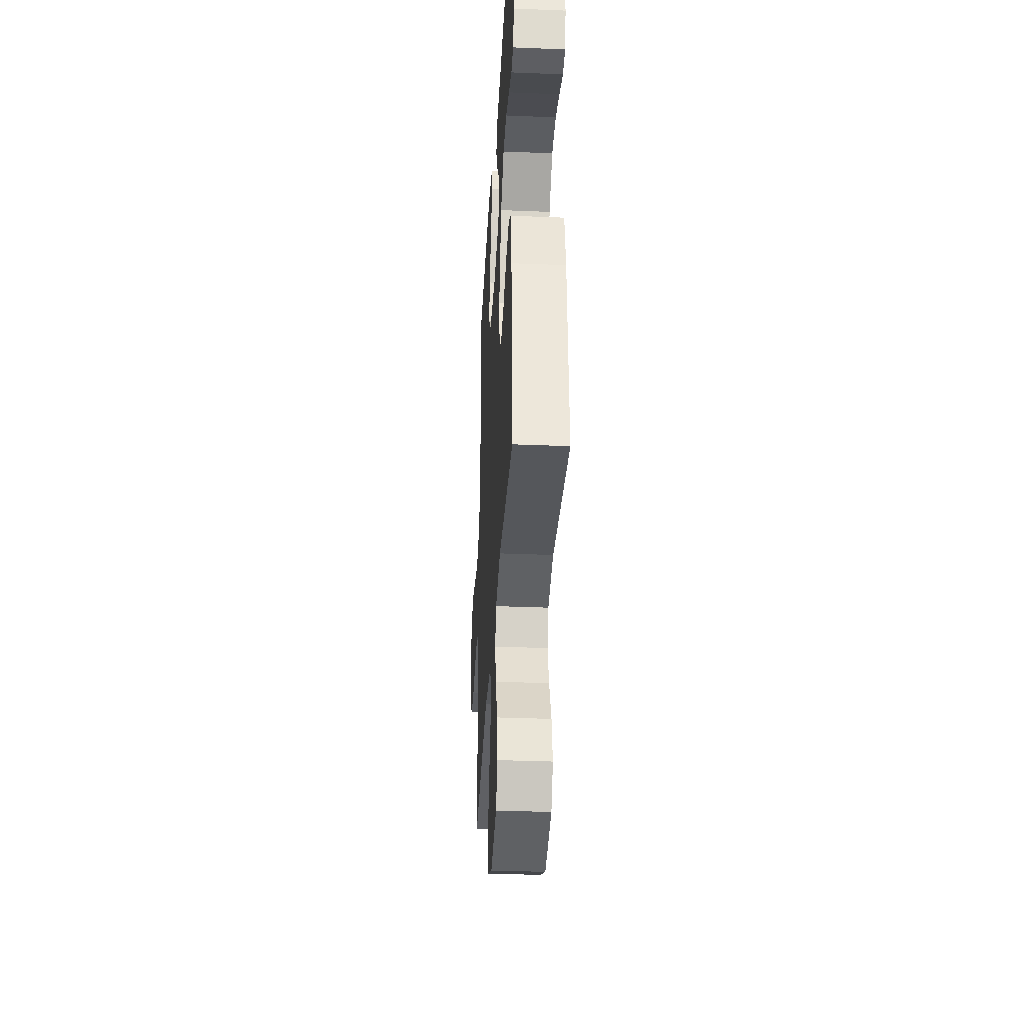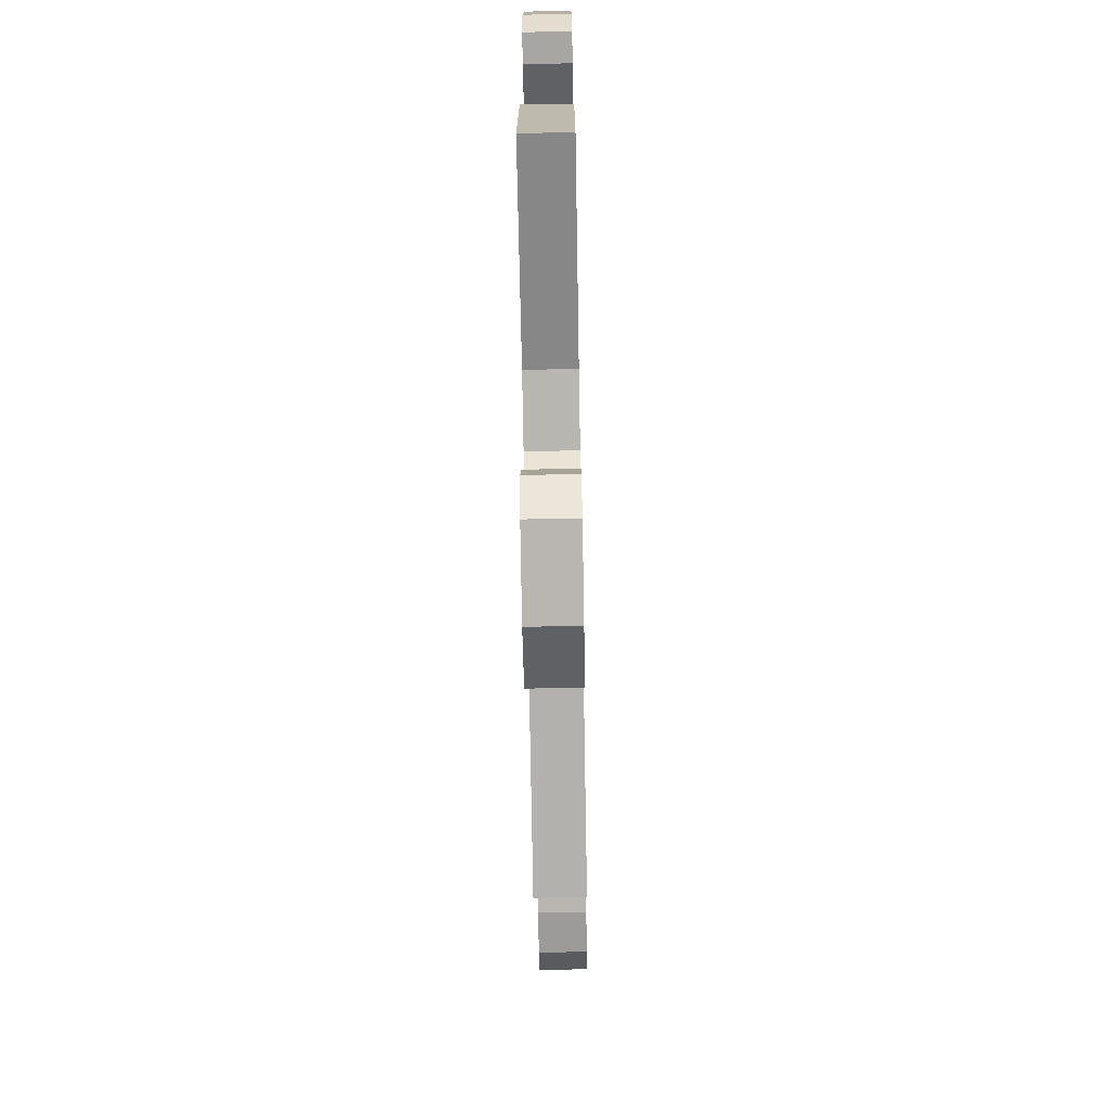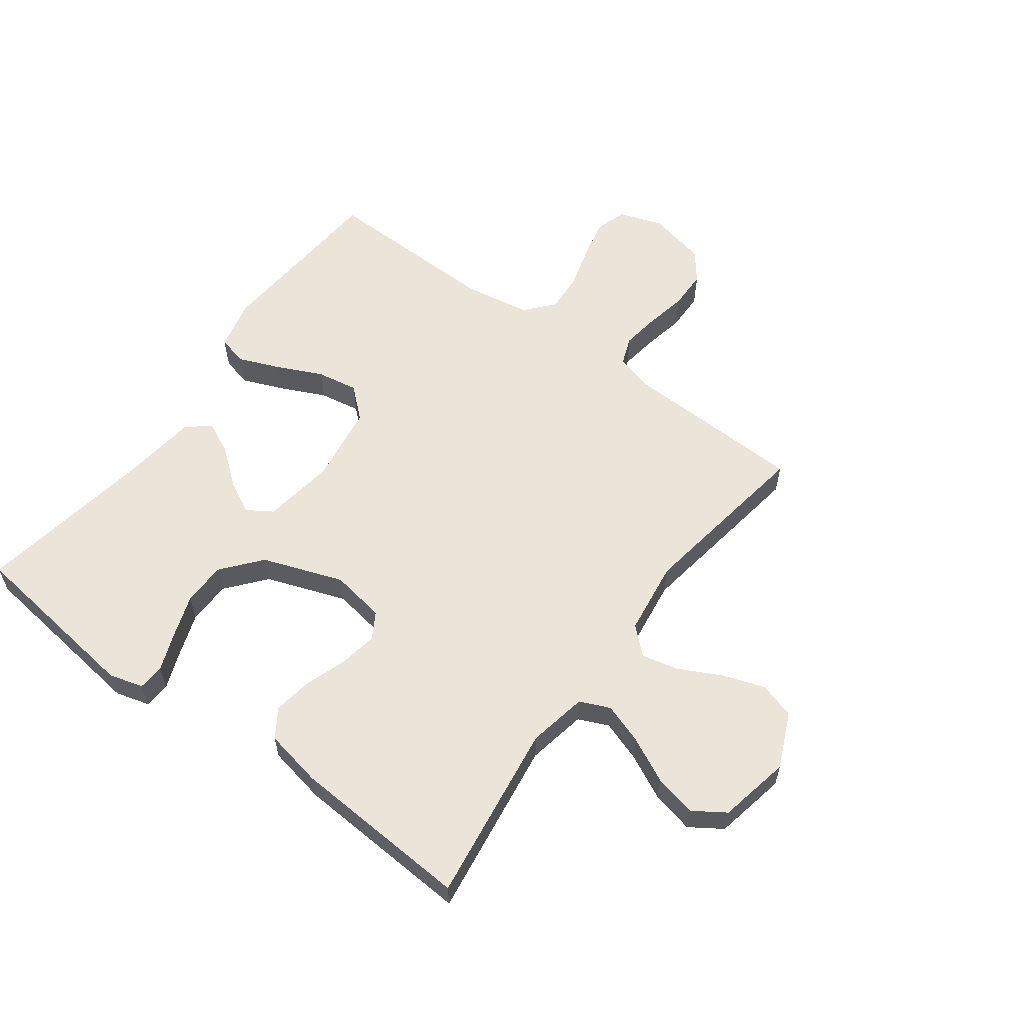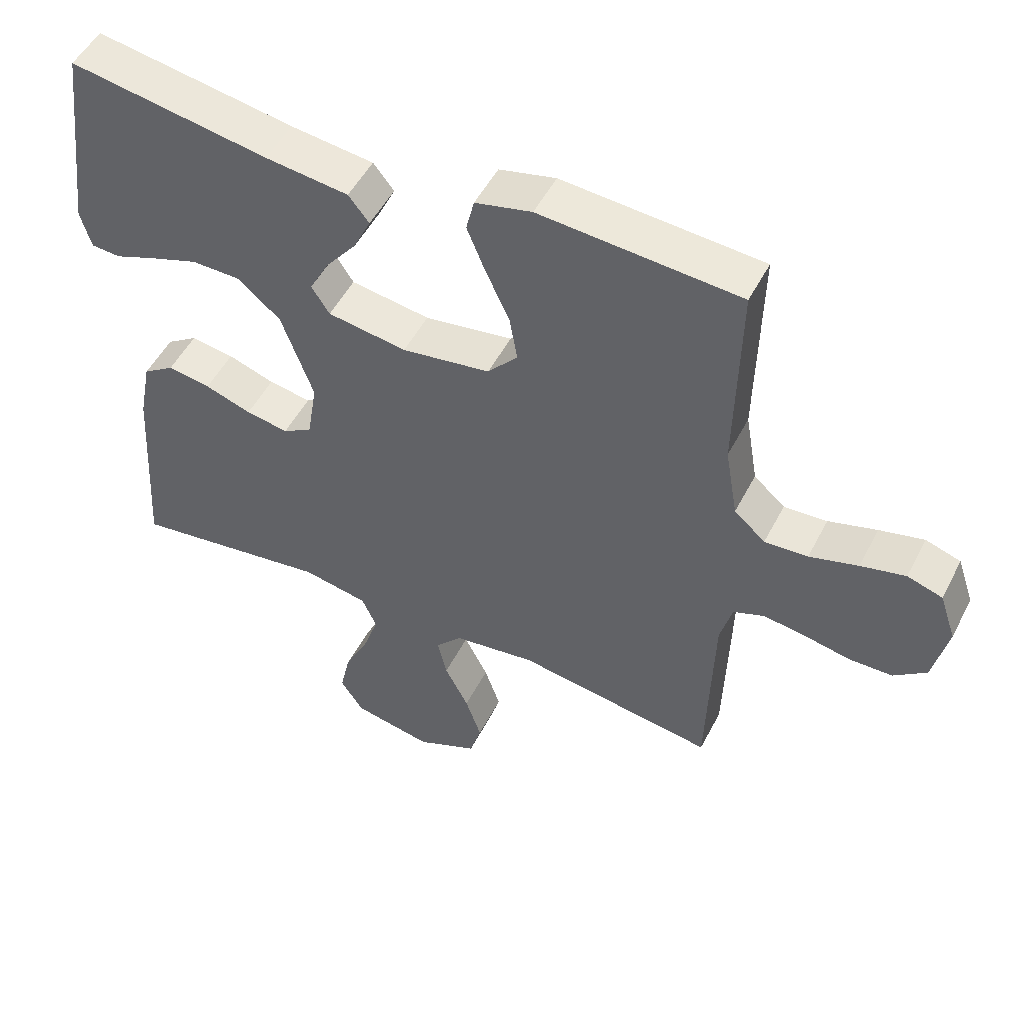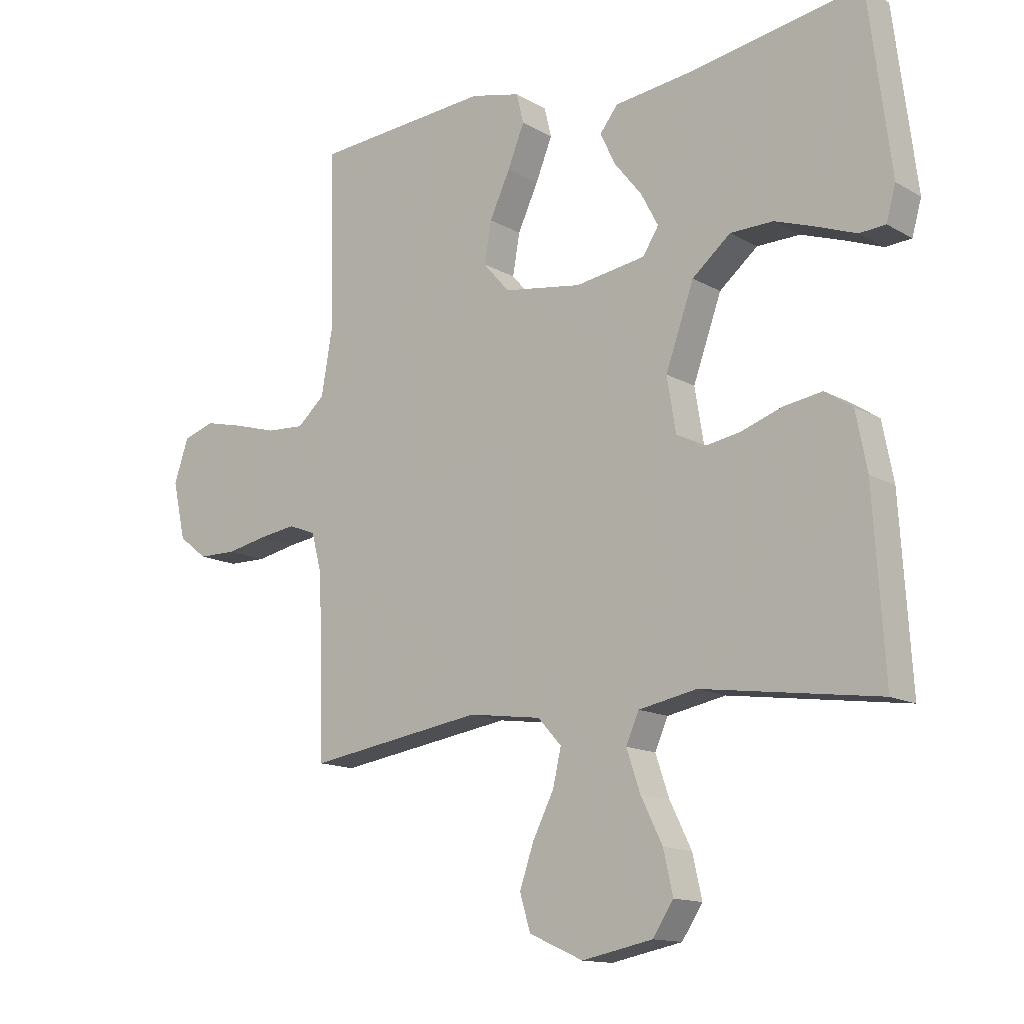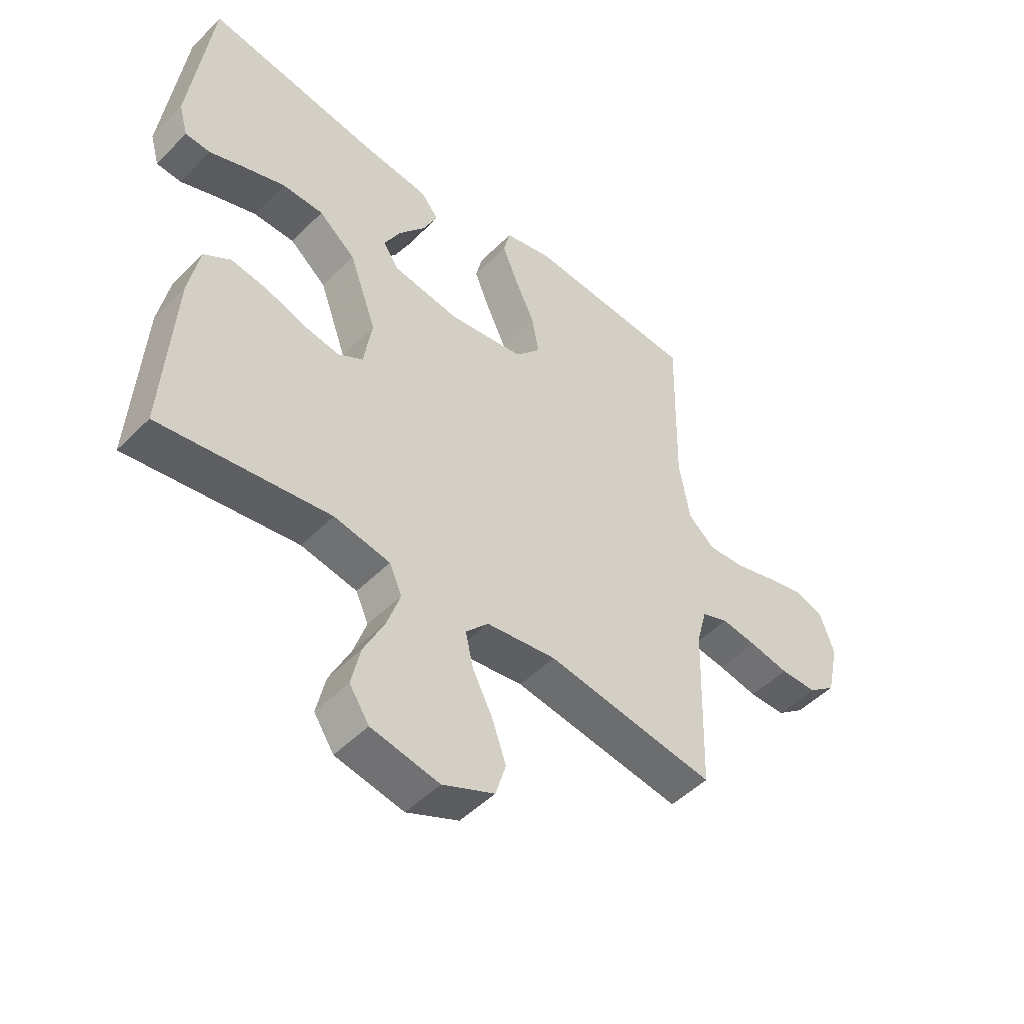
<metadata>
{"format":"obj","ext":"obj","renderer":"f3d","projection":"perspective","resolution":1024,"background":"white","views":[{"elev":-34.6,"azim":86.9,"up":"+Z"},{"elev":-70.5,"azim":91.0,"up":"+Z"},{"elev":58.8,"azim":126.4,"up":"+Y"},{"elev":50.8,"azim":-153.4,"up":"+Z"},{"elev":-13.7,"azim":38.5,"up":"+Z"},{"elev":-48.9,"azim":137.8,"up":"+Z"}]}
</metadata>
<code>
v 0.5 0.07 -0.5
v 0.2 0.07 -0.458
v 0.101 0.07 -0.477
v 0.079 0.07 -0.527
v 0.102 0.07 -0.595
v 0.139 0.07 -0.67
v 0.155 0.07 -0.741
v 0.12 0.07 -0.794
v 0 0.07 -0.818
v -0.092 0.07 -0.777
v -0.11 0.07 -0.717
v -0.086 0.07 -0.647
v -0.05 0.07 -0.576
v -0.036 0.07 -0.515
v -0.076 0.07 -0.471
v -0.2 0.07 -0.454
v -0.5 0.07 -0.5
v -0.509 0.07 -0.2
v -0.527 0.07 -0.132
v -0.574 0.07 -0.114
v -0.637 0.07 -0.123
v -0.707 0.07 -0.137
v -0.772 0.07 -0.136
v -0.821 0.07 -0.098
v -0.843 0.07 0
v -0.818 0.07 0.073
v -0.765 0.07 0.09
v -0.698 0.07 0.074
v -0.625 0.07 0.053
v -0.56 0.07 0.049
v -0.513 0.07 0.09
v -0.494 0.07 0.2
v -0.5 0.07 0.5
v -0.2 0.07 0.522
v -0.115 0.07 0.502
v -0.103 0.07 0.452
v -0.131 0.07 0.383
v -0.166 0.07 0.308
v -0.178 0.07 0.239
v -0.133 0.07 0.188
v 0 0.07 0.168
v 0.119 0.07 0.186
v 0.146 0.07 0.228
v 0.117 0.07 0.283
v 0.07 0.07 0.342
v 0.044 0.07 0.396
v 0.075 0.07 0.435
v 0.2 0.07 0.45
v 0.5 0.07 0.5
v 0.538 0.07 0.2
v 0.522 0.07 0.143
v 0.478 0.07 0.14
v 0.415 0.07 0.164
v 0.343 0.07 0.189
v 0.27 0.07 0.188
v 0.205 0.07 0.134
v 0.157 0.07 0
v 0.172 0.07 -0.091
v 0.216 0.07 -0.117
v 0.28 0.07 -0.106
v 0.35 0.07 -0.082
v 0.415 0.07 -0.072
v 0.462 0.07 -0.103
v 0.481 0.07 -0.2
v 0.5 0 -0.5
v 0.2 0 -0.458
v 0.101 0 -0.477
v 0.079 0 -0.527
v 0.102 0 -0.595
v 0.139 0 -0.67
v 0.155 0 -0.741
v 0.12 0 -0.794
v 0 0 -0.818
v -0.092 0 -0.777
v -0.11 0 -0.717
v -0.086 0 -0.647
v -0.05 0 -0.576
v -0.036 0 -0.515
v -0.076 0 -0.471
v -0.2 0 -0.454
v -0.5 0 -0.5
v -0.509 0 -0.2
v -0.527 0 -0.132
v -0.574 0 -0.114
v -0.637 0 -0.123
v -0.707 0 -0.137
v -0.772 0 -0.136
v -0.821 0 -0.098
v -0.843 0 0
v -0.818 0 0.073
v -0.765 0 0.09
v -0.698 0 0.074
v -0.625 0 0.053
v -0.56 0 0.049
v -0.513 0 0.09
v -0.494 0 0.2
v -0.5 0 0.5
v -0.2 0 0.522
v -0.115 0 0.502
v -0.103 0 0.452
v -0.131 0 0.383
v -0.166 0 0.308
v -0.178 0 0.239
v -0.133 0 0.188
v 0 0 0.168
v 0.119 0 0.186
v 0.146 0 0.228
v 0.117 0 0.283
v 0.07 0 0.342
v 0.044 0 0.396
v 0.075 0 0.435
v 0.2 0 0.45
v 0.5 0 0.5
v 0.538 0 0.2
v 0.522 0 0.143
v 0.478 0 0.14
v 0.415 0 0.164
v 0.343 0 0.189
v 0.27 0 0.188
v 0.205 0 0.134
v 0.157 0 0
v 0.172 0 -0.091
v 0.216 0 -0.117
v 0.28 0 -0.106
v 0.35 0 -0.082
v 0.415 0 -0.072
v 0.462 0 -0.103
v 0.481 0 -0.2
f 63 64 1 2
f 60 61 62 63
f 59 60 63 2
f 58 59 2 3
f 57 58 3 4
f 50 51 52 53
f 48 49 50 53
f 48 53 54
f 47 48 54 55
f 44 45 46 47
f 43 44 47 55
f 35 36 37 38
f 33 34 35 38
f 32 33 38 39
f 31 32 39 40
f 26 27 28 29
f 24 25 26 29
f 24 29 30
f 21 22 23 24
f 20 21 24 30
f 19 20 30 31
f 16 17 18
f 15 16 18 19
f 10 11 12 13
f 10 13 14
f 9 10 14
f 8 9 14
f 5 6 7 8
f 4 5 8 14
f 57 4 14 15
f 42 43 55 56
f 41 42 56 57
f 31 40 41 57
f 15 19 31 57
f 66 65 128 127
f 127 126 125 124
f 66 127 124 123
f 67 66 123 122
f 68 67 122 121
f 117 116 115 114
f 117 114 113 112
f 118 117 112
f 119 118 112 111
f 111 110 109 108
f 119 111 108 107
f 102 101 100 99
f 102 99 98 97
f 103 102 97 96
f 104 103 96 95
f 93 92 91 90
f 93 90 89 88
f 94 93 88
f 88 87 86 85
f 94 88 85 84
f 95 94 84 83
f 82 81 80
f 83 82 80 79
f 77 76 75 74
f 78 77 74
f 78 74 73
f 78 73 72
f 72 71 70 69
f 78 72 69 68
f 79 78 68 121
f 120 119 107 106
f 121 120 106 105
f 121 105 104 95
f 121 95 83 79
f 1 65 66 2
f 2 66 67 3
f 3 67 68 4
f 4 68 69 5
f 5 69 70 6
f 6 70 71 7
f 7 71 72 8
f 8 72 73 9
f 9 73 74 10
f 10 74 75 11
f 11 75 76 12
f 12 76 77 13
f 13 77 78 14
f 14 78 79 15
f 15 79 80 16
f 16 80 81 17
f 17 81 82 18
f 18 82 83 19
f 19 83 84 20
f 20 84 85 21
f 21 85 86 22
f 22 86 87 23
f 23 87 88 24
f 24 88 89 25
f 25 89 90 26
f 26 90 91 27
f 27 91 92 28
f 28 92 93 29
f 29 93 94 30
f 30 94 95 31
f 31 95 96 32
f 32 96 97 33
f 33 97 98 34
f 34 98 99 35
f 35 99 100 36
f 36 100 101 37
f 37 101 102 38
f 38 102 103 39
f 39 103 104 40
f 40 104 105 41
f 41 105 106 42
f 42 106 107 43
f 43 107 108 44
f 44 108 109 45
f 45 109 110 46
f 46 110 111 47
f 47 111 112 48
f 48 112 113 49
f 49 113 114 50
f 50 114 115 51
f 51 115 116 52
f 52 116 117 53
f 53 117 118 54
f 54 118 119 55
f 55 119 120 56
f 56 120 121 57
f 57 121 122 58
f 58 122 123 59
f 59 123 124 60
f 60 124 125 61
f 61 125 126 62
f 62 126 127 63
f 63 127 128 64
f 64 128 65 1

</code>
